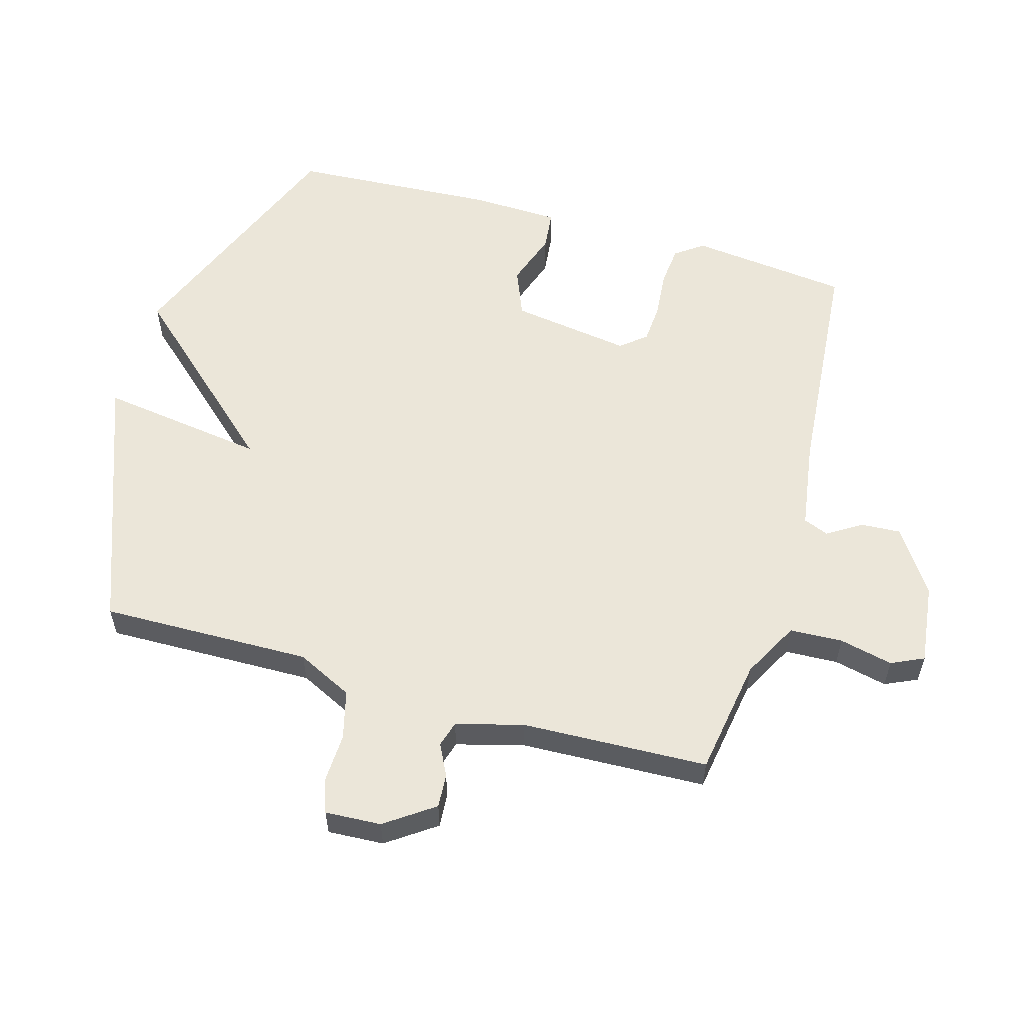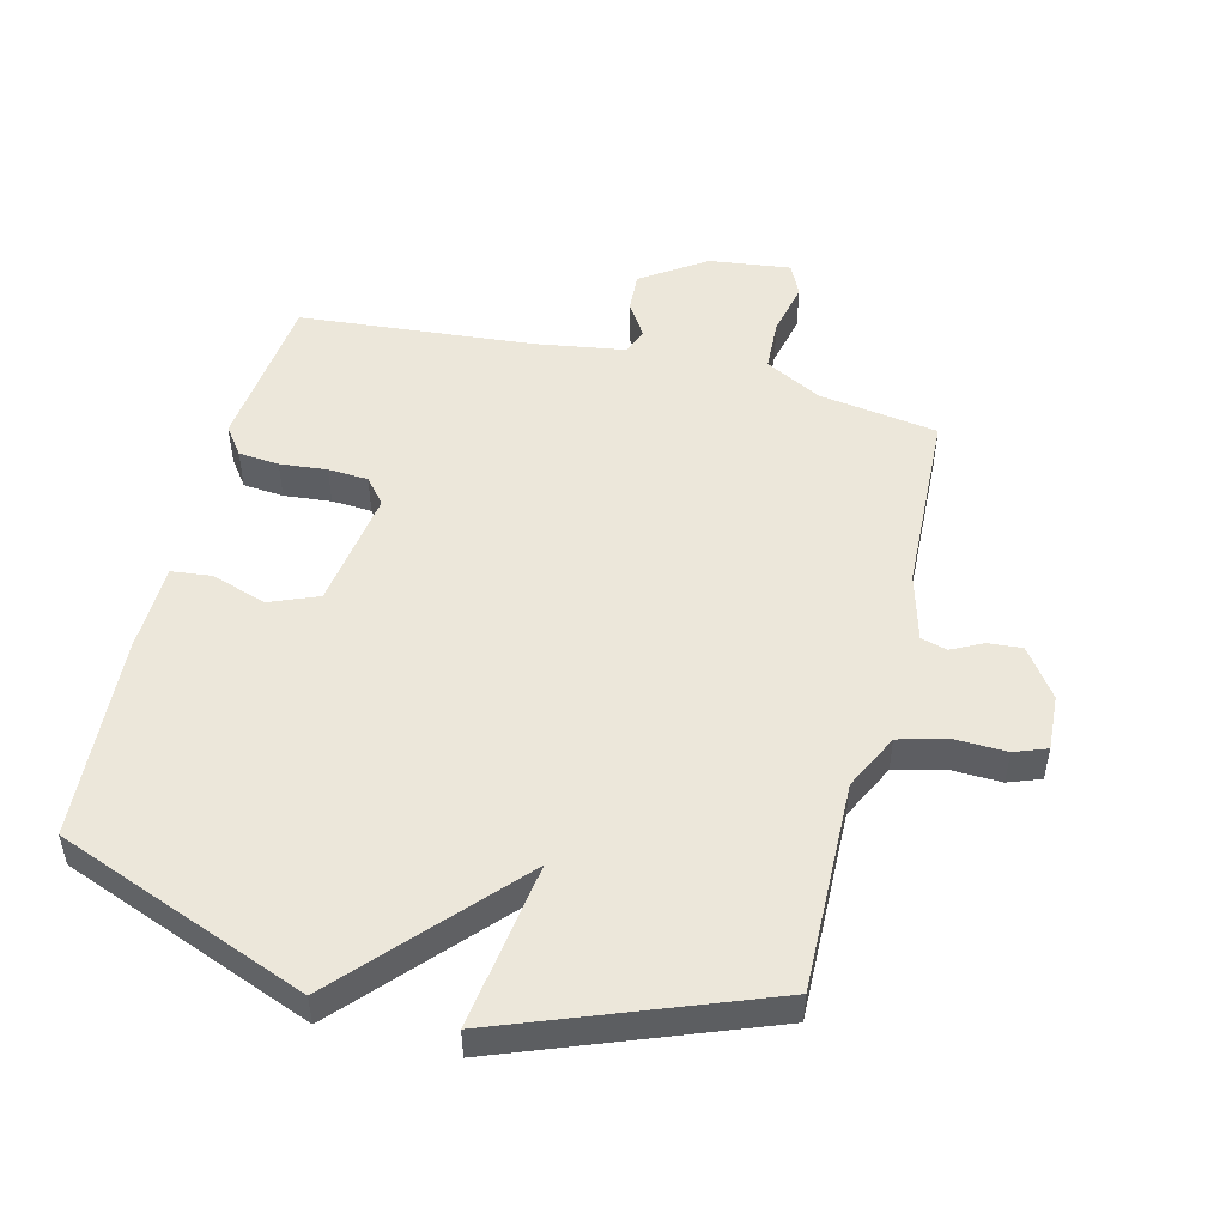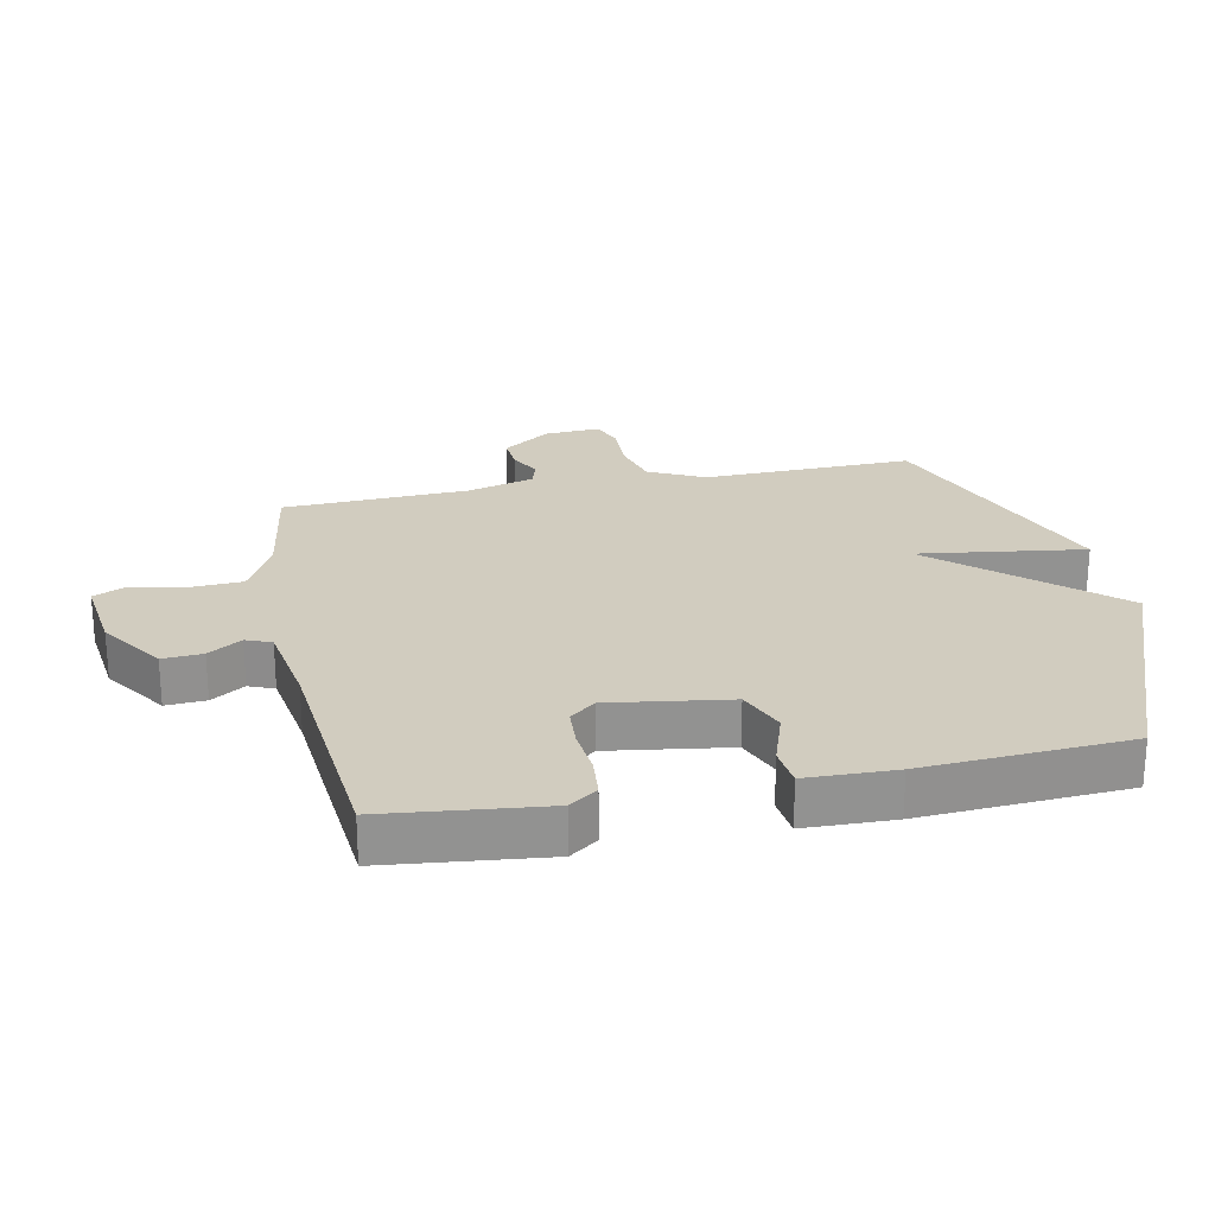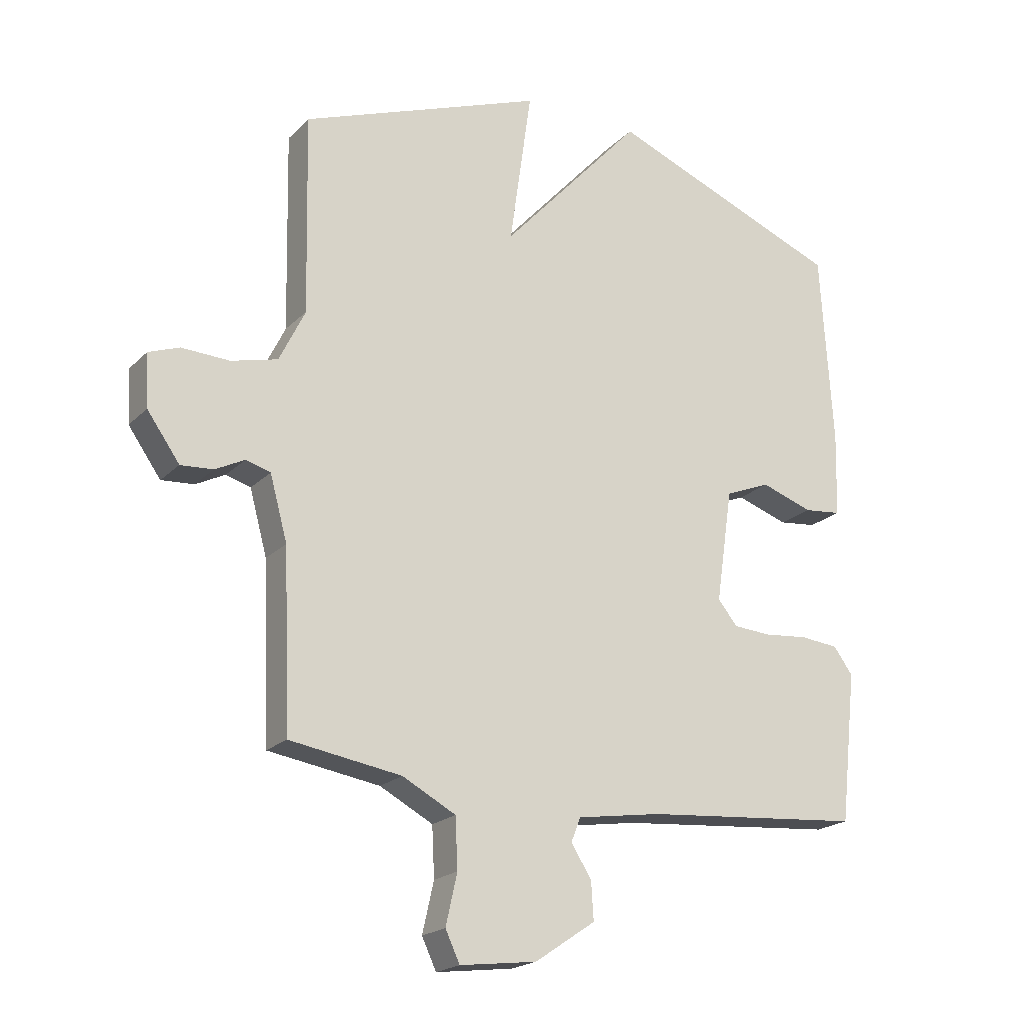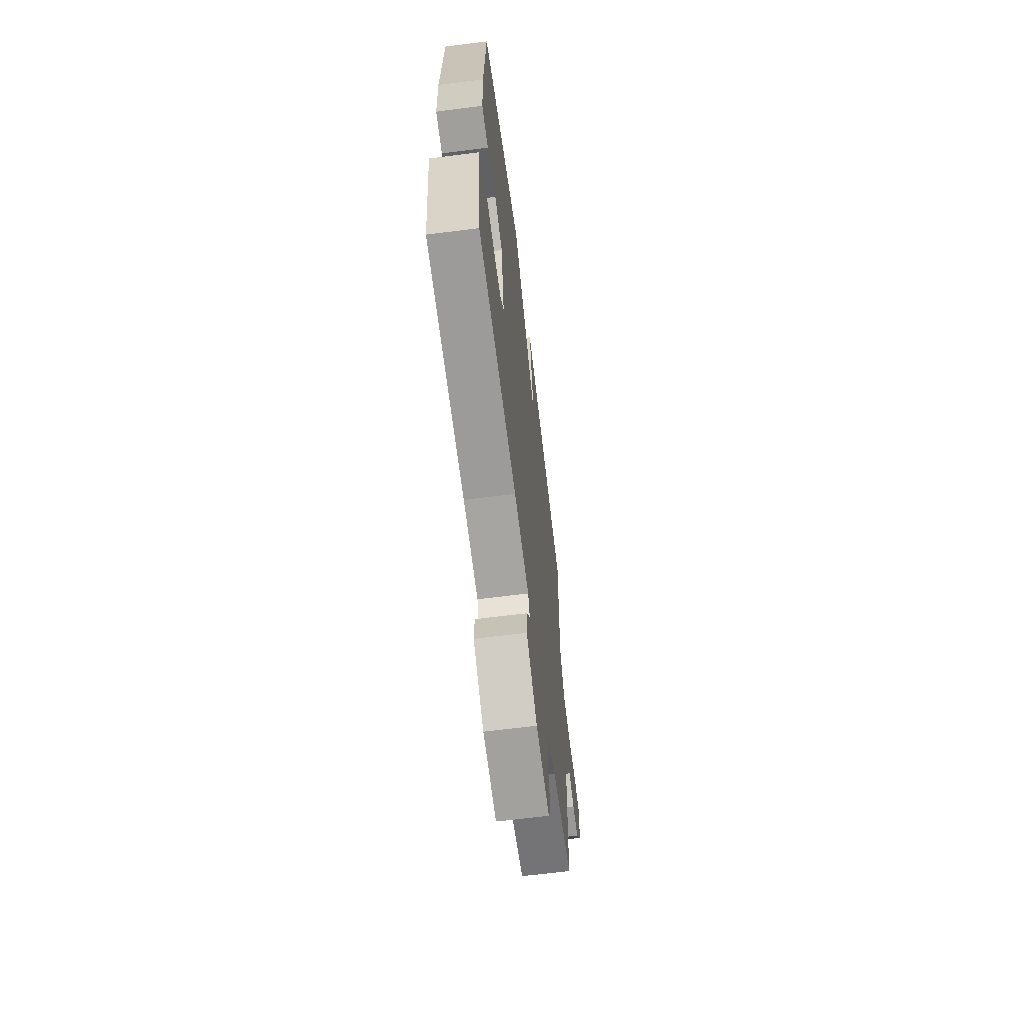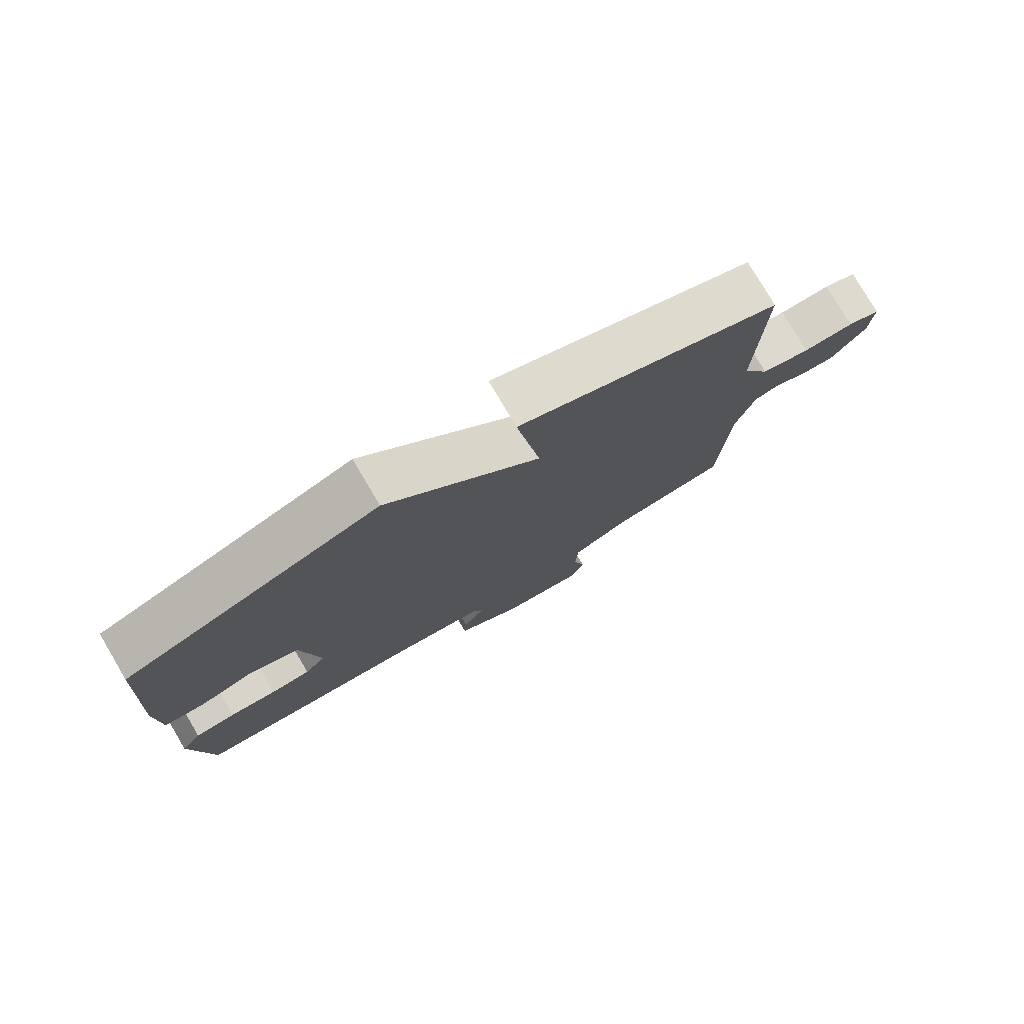
<metadata>
{"format":"obj","ext":"obj","renderer":"f3d","projection":"perspective","resolution":1024,"background":"white","views":[{"elev":56.6,"azim":106.2,"up":"+Y"},{"elev":50.5,"azim":14.0,"up":"+Y"},{"elev":24.1,"azim":-101.6,"up":"+Y"},{"elev":-20.4,"azim":149.2,"up":"+Z"},{"elev":-65.0,"azim":-82.7,"up":"+Z"},{"elev":78.5,"azim":-30.6,"up":"+Z"}]}
</metadata>
<code>
v 0.5 0.07 -0.5
v 0.314 0.07 -0.529
v 0.225 0.07 -0.576
v 0.221 0.07 -0.659
v 0.24 0.07 -0.743
v 0.216 0.07 -0.794
v 0.088 0.07 -0.778
v -0.013 0.07 -0.71
v -0.009 0.07 -0.647
v 0.025 0.07 -0.594
v 0.009 0.07 -0.554
v -0.132 0.07 -0.532
v -0.5 0.07 -0.5
v -0.528 0.07 -0.249
v -0.496 0.07 -0.205
v -0.432 0.07 -0.199
v -0.358 0.07 -0.206
v -0.295 0.07 -0.202
v -0.262 0.07 -0.162
v -0.29 0.07 0.027
v -0.366 0.07 0.058
v -0.453 0.07 0.029
v -0.516 0.07 0.036
v -0.52 0.07 0.176
v -0.5 0.07 0.5
v -0.106 0.07 0.654
v 0.131 0.07 0.392
v 0.094 0.07 0.654
v 0.5 0.07 0.5
v 0.493 0.07 0.169
v 0.536 0.07 0.081
v 0.613 0.07 0.061
v 0.693 0.07 0.064
v 0.744 0.07 0.045
v 0.739 0.07 -0.043
v 0.685 0.07 -0.119
v 0.631 0.07 -0.115
v 0.582 0.07 -0.09
v 0.541 0.07 -0.102
v 0.512 0.07 -0.208
v 0.5 0 -0.5
v 0.314 0 -0.529
v 0.225 0 -0.576
v 0.221 0 -0.659
v 0.24 0 -0.743
v 0.216 0 -0.794
v 0.088 0 -0.778
v -0.013 0 -0.71
v -0.009 0 -0.647
v 0.025 0 -0.594
v 0.009 0 -0.554
v -0.132 0 -0.532
v -0.5 0 -0.5
v -0.528 0 -0.249
v -0.496 0 -0.205
v -0.432 0 -0.199
v -0.358 0 -0.206
v -0.295 0 -0.202
v -0.262 0 -0.162
v -0.29 0 0.027
v -0.366 0 0.058
v -0.453 0 0.029
v -0.516 0 0.036
v -0.52 0 0.176
v -0.5 0 0.5
v -0.106 0 0.654
v 0.131 0 0.392
v 0.094 0 0.654
v 0.5 0 0.5
v 0.493 0 0.169
v 0.536 0 0.081
v 0.613 0 0.061
v 0.693 0 0.064
v 0.744 0 0.045
v 0.739 0 -0.043
v 0.685 0 -0.119
v 0.631 0 -0.115
v 0.582 0 -0.09
v 0.541 0 -0.102
v 0.512 0 -0.208
f 36 37 38
f 35 36 38
f 34 35 38
f 33 34 38
f 32 33 38
f 31 32 38 39
f 30 31 39 40
f 27 28 29 30
f 25 26 27
f 24 25 27
f 23 24 27
f 22 23 27
f 21 22 27
f 27 30 40
f 21 27 40
f 20 21 40
f 15 16 17
f 14 15 17
f 13 14 17
f 12 13 17
f 11 12 17 18
f 8 9 10
f 7 8 10
f 6 7 10
f 5 6 10
f 4 5 10
f 3 4 10 11
f 11 18 19
f 3 11 19
f 2 3 19
f 19 20 40
f 2 19 40
f 1 2 40
f 78 77 76
f 78 76 75
f 78 75 74
f 78 74 73
f 78 73 72
f 79 78 72 71
f 80 79 71 70
f 70 69 68 67
f 67 66 65
f 67 65 64
f 67 64 63
f 67 63 62
f 67 62 61
f 80 70 67
f 80 67 61
f 80 61 60
f 57 56 55
f 57 55 54
f 57 54 53
f 57 53 52
f 58 57 52 51
f 50 49 48
f 50 48 47
f 50 47 46
f 50 46 45
f 50 45 44
f 51 50 44 43
f 59 58 51
f 59 51 43
f 59 43 42
f 80 60 59
f 80 59 42
f 80 42 41
f 1 41 42 2
f 2 42 43 3
f 3 43 44 4
f 4 44 45 5
f 5 45 46 6
f 6 46 47 7
f 7 47 48 8
f 8 48 49 9
f 9 49 50 10
f 10 50 51 11
f 11 51 52 12
f 12 52 53 13
f 13 53 54 14
f 14 54 55 15
f 15 55 56 16
f 16 56 57 17
f 17 57 58 18
f 18 58 59 19
f 19 59 60 20
f 20 60 61 21
f 21 61 62 22
f 22 62 63 23
f 23 63 64 24
f 24 64 65 25
f 25 65 66 26
f 26 66 67 27
f 27 67 68 28
f 28 68 69 29
f 29 69 70 30
f 30 70 71 31
f 31 71 72 32
f 32 72 73 33
f 33 73 74 34
f 34 74 75 35
f 35 75 76 36
f 36 76 77 37
f 37 77 78 38
f 38 78 79 39
f 39 79 80 40
f 40 80 41 1

</code>
